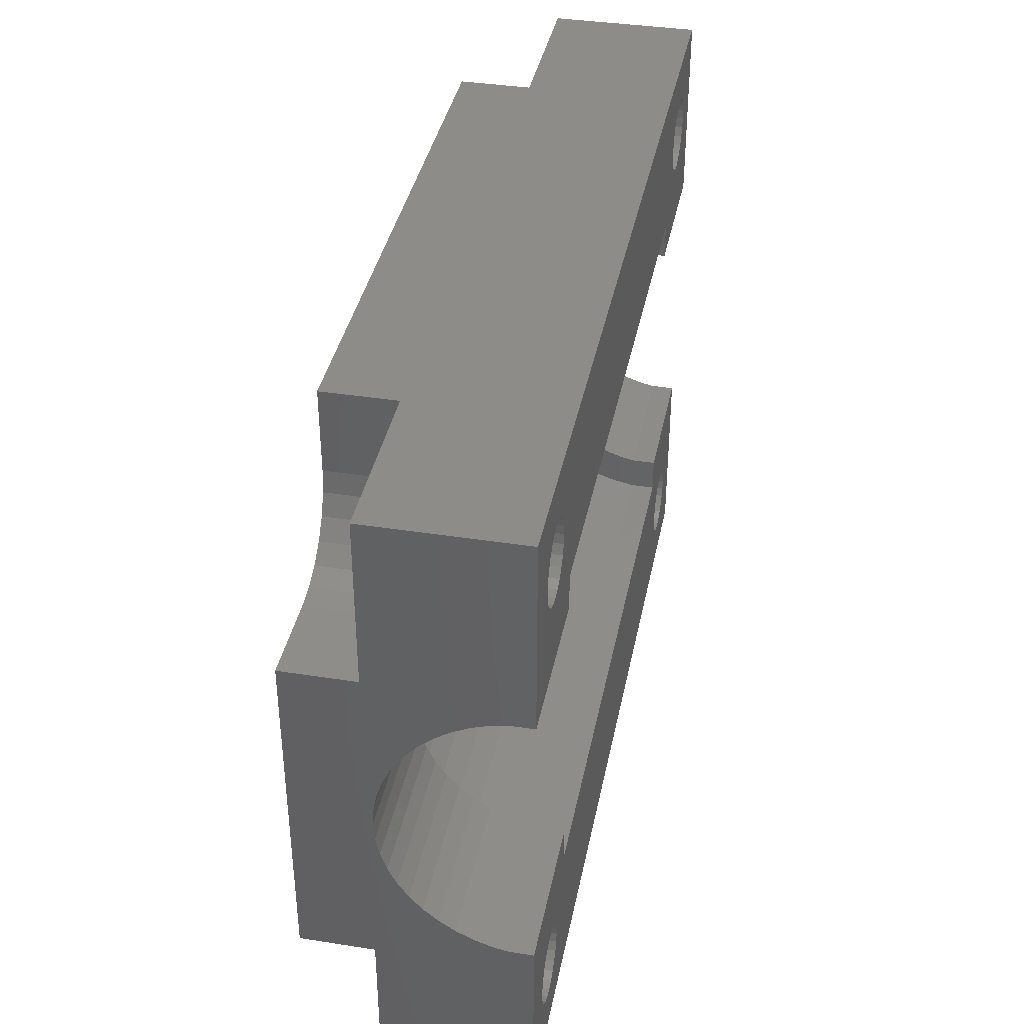
<metadata>
{"format":"stl","ext":"stl","renderer":"f3d","projection":"perspective","resolution":1024,"background":"white","views":[{"elev":38.3,"azim":101.2,"up":"+Y"}]}
</metadata>
<code>
# stl→obj: 422 verts, 856 faces
v 407.6 786.3 5.112
v 432.6 785.6 5.758
v 407.6 785.6 5.758
v 432.6 786.3 5.112
v 407.6 788.5 0.7872
v 432.6 788.3 1.693
v 407.6 788.3 1.693
v 432.6 788.5 0.7872
v 407.6 787.6 3.476
v 432.6 787 4.374
v 407.6 787 4.374
v 432.6 787.6 3.476
v 432.6 788 2.678
v 407.6 788 2.678
v 439.1 795 -0.2128
v 432.1 795 6.008
v 439.1 795 6.008
v 432.1 795 9.008
v 408.1 795 6.008
v 408.1 795 9.008
v 401.1 795 6.008
v 401.1 795 -0.2128
v 403.8 792.9 -0.2128
v 404.2 793.1 6.008
v 403.8 792.9 6.008
v 404.2 793.1 -0.2128
v 432.6 783 7.053
v 407.6 782 7.244
v 407.6 783 7.053
v 432.6 782 7.244
v 432.6 776.5 5.758
v 407.6 775.7 5.112
v 407.6 776.5 5.758
v 432.6 775.7 5.112
v 403.1 791.1 6.008
v 403.2 790.7 -0.2128
v 403.1 791.1 -0.2128
v 403.2 790.7 6.008
v 432.6 775.1 4.374
v 407.6 774.5 3.558
v 407.6 775.1 4.374
v 432.6 774.5 3.558
v 407.6 774.1 2.678
v 432.6 774.1 2.678
v 432.6 781 7.308
v 407.6 780.1 7.244
v 407.6 781 7.308
v 432.6 780.1 7.244
v 407.6 779.1 7.053
v 432.6 778.2 6.737
v 407.6 778.2 6.737
v 432.6 779.1 7.053
v 406.2 791.1 -0.2128
v 406.2 791.5 6.008
v 406.2 791.5 -0.2128
v 406.2 791.1 6.008
v 432.6 777.3 6.303
v 407.6 777.3 6.303
v 403.5 790.4 -0.2128
v 403.5 790.4 6.008
v 404.6 793.1 6.008
v 405 793.1 -0.2128
v 405 793.1 6.008
v 404.6 793.1 -0.2128
v 403 791.5 6.008
v 403 791.5 -0.2128
v 407.6 784.8 6.303
v 432.6 783.9 6.737
v 407.6 783.9 6.737
v 432.6 784.8 6.303
v 432.6 773.8 1.749
v 407.6 773.6 0.7872
v 407.6 773.8 1.749
v 432.6 773.6 0.7872
v 406 792.3 -0.2128
v 405.8 792.7 6.008
v 405.8 792.7 -0.2128
v 406 792.3 6.008
v 403.2 792.3 6.008
v 403.1 791.9 -0.2128
v 403.2 792.3 -0.2128
v 403.1 791.9 6.008
v 405.4 792.9 6.008
v 405.4 792.9 -0.2128
v 403.5 792.7 -0.2128
v 403.5 792.7 6.008
v 406.2 791.9 -0.2128
v 406.2 791.9 6.008
v 434.5 790.4 6.008
v 434.2 790.7 -0.2128
v 434.2 790.7 6.008
v 434.5 790.4 -0.2128
v 435.2 790 -0.2128
v 434.8 790.1 6.008
v 435.2 790 6.008
v 434.8 790.1 -0.2128
v 405.8 790.4 6.008
v 405.4 790.1 -0.2128
v 405.4 790.1 6.008
v 405.8 790.4 -0.2128
v 404.2 790 -0.2128
v 403.8 790.1 6.008
v 404.2 790 6.008
v 403.8 790.1 -0.2128
v 436.8 792.7 -0.2128
v 437 792.3 6.008
v 436.8 792.7 6.008
v 437 792.3 -0.2128
v 406 790.7 6.008
v 406 790.7 -0.2128
v 434.1 791.1 6.008
v 434 791.5 -0.2128
v 434 791.5 6.008
v 434.1 791.1 -0.2128
v 436.4 792.9 6.008
v 436.4 792.9 -0.2128
v 434.1 791.9 6.008
v 434.2 792.3 -0.2128
v 434.2 792.3 6.008
v 434.1 791.9 -0.2128
v 434.5 792.7 -0.2128
v 434.5 792.7 6.008
v 437 790.7 -0.2128
v 436.8 790.4 6.008
v 437 790.7 6.008
v 436.8 790.4 -0.2128
v 405 790 6.008
v 404.6 789.9 -0.2128
v 404.6 789.9 6.008
v 405 790 -0.2128
v 436.4 790.1 6.008
v 436 790 -0.2128
v 436 790 6.008
v 436.4 790.1 -0.2128
v 437.2 791.9 6.008
v 437.2 791.9 -0.2128
v 435.2 793.1 -0.2128
v 435.6 793.1 6.008
v 435.2 793.1 6.008
v 435.6 793.1 -0.2128
v 434.8 792.9 -0.2128
v 434.8 792.9 6.008
v 436 793.1 -0.2128
v 436 793.1 6.008
v 437.2 791.5 -0.2128
v 437.2 791.1 6.008
v 437.2 791.5 6.008
v 437.2 791.1 -0.2128
v 435.6 789.9 -0.2128
v 435.6 789.9 6.008
v 407.6 781 5.808
v 401.1 780.2 5.757
v 401.1 781 5.808
v 407.6 780.2 5.757
v 401.1 786.6 2.104
v 407.6 786.2 2.808
v 401.1 786.2 2.808
v 407.6 786.6 2.104
v 401.1 781.8 5.757
v 407.6 781.8 5.757
v 407.6 775.2 1.361
v 401.1 775.1 0.7872
v 401.1 775.2 1.361
v 407.6 775.1 0.7872
v 407.6 779.5 5.604
v 401.1 778.7 5.352
v 401.1 779.5 5.604
v 407.6 778.7 5.352
v 401.1 778 5.004
v 407.6 778 5.004
v 401.1 785.8 3.461
v 407.6 785.3 4.051
v 401.1 785.3 4.051
v 407.6 785.8 3.461
v 401.1 786.9 0.7872
v 407.6 786.8 1.361
v 401.1 786.8 1.361
v 407.6 786.9 0.7872
v 401.1 784.7 4.568
v 407.6 784 5.004
v 401.1 784 5.004
v 407.6 784.7 4.568
v 407.6 783.3 5.352
v 407.6 782.6 5.604
v 407.6 777.4 4.568
v 407.6 776.8 4.051
v 407.6 776.3 3.461
v 407.6 775.8 2.808
v 407.6 775.5 2.104
v 407.6 775.1 -0.2128
v 407.6 773.6 -0.2128
v 407.6 788.5 -0.2128
v 407.6 786.9 -0.2128
v 401.1 776.8 4.051
v 401.1 777.4 4.568
v 401.1 782.6 5.604
v 436.4 771.9 6.008
v 436.8 771.7 -0.2128
v 436.8 771.7 6.008
v 436.4 771.9 -0.2128
v 434.8 769.1 -0.2128
v 434.5 769.4 6.008
v 434.8 769.1 6.008
v 434.5 769.4 -0.2128
v 401.1 775.5 2.104
v 401.1 783.3 5.352
v 434.2 769.7 -0.2128
v 434.2 769.7 6.008
v 435.2 772.1 -0.2128
v 435.6 772.1 6.008
v 435.2 772.1 6.008
v 435.6 772.1 -0.2128
v 434.8 771.9 -0.2128
v 434.8 771.9 6.008
v 436 772.1 6.008
v 436 772.1 -0.2128
v 437 771.3 -0.2128
v 437.2 770.9 6.008
v 437 771.3 6.008
v 437.2 770.9 -0.2128
v 401.1 786.9 -0.2128
v 401.1 788 6.008
v 401.1 767 -0.2128
v 401.1 774 6.008
v 401.1 775.1 -0.2128
v 401.1 767 6.008
v 401.1 774 9.008
v 401.1 788 9.008
v 401.1 776.3 3.461
v 401.1 775.8 2.808
v 436 769 6.008
v 435.6 768.9 -0.2128
v 435.6 768.9 6.008
v 436 769 -0.2128
v 435.2 769 6.008
v 435.2 769 -0.2128
v 434.1 770.1 6.008
v 434 770.5 -0.2128
v 434 770.5 6.008
v 434.1 770.1 -0.2128
v 434.1 770.9 -0.2128
v 434.1 770.9 6.008
v 404.2 769 -0.2128
v 403.8 769.1 6.008
v 404.2 769 6.008
v 403.8 769.1 -0.2128
v 436.4 769.1 6.008
v 436.4 769.1 -0.2128
v 436.8 769.4 6.008
v 436.8 769.4 -0.2128
v 437.2 770.5 -0.2128
v 437.2 770.1 6.008
v 437.2 770.5 6.008
v 437.2 770.1 -0.2128
v 406.2 770.1 -0.2128
v 406 769.7 6.008
v 406.2 770.1 6.008
v 406 769.7 -0.2128
v 405 769 6.008
v 404.6 768.9 -0.2128
v 404.6 768.9 6.008
v 405 769 -0.2128
v 437 769.7 6.008
v 437 769.7 -0.2128
v 405.8 769.4 6.008
v 405.4 769.1 -0.2128
v 405.4 769.1 6.008
v 405.8 769.4 -0.2128
v 403.5 769.4 6.008
v 403.5 769.4 -0.2128
v 405.8 771.7 -0.2128
v 406 771.3 6.008
v 405.8 771.7 6.008
v 406 771.3 -0.2128
v 406.2 770.5 -0.2128
v 406.2 770.5 6.008
v 434.2 771.3 -0.2128
v 434.2 771.3 6.008
v 406.2 770.9 6.008
v 406.2 770.9 -0.2128
v 404.6 772.1 6.008
v 405 772.1 -0.2128
v 405 772.1 6.008
v 404.6 772.1 -0.2128
v 403.1 770.1 6.008
v 403 770.5 -0.2128
v 403 770.5 6.008
v 403.1 770.1 -0.2128
v 403.8 771.9 -0.2128
v 404.2 772.1 6.008
v 403.8 771.9 6.008
v 404.2 772.1 -0.2128
v 403.2 769.7 6.008
v 403.2 769.7 -0.2128
v 403.5 771.7 -0.2128
v 403.5 771.7 6.008
v 403.1 770.9 6.008
v 403.2 771.3 -0.2128
v 403.2 771.3 6.008
v 403.1 770.9 -0.2128
v 408.1 767 6.008
v 432.1 767 9.008
v 408.1 767 9.008
v 432.1 767 6.008
v 439.1 767 6.008
v 439.1 767 -0.2128
v 405.4 771.9 6.008
v 405.4 771.9 -0.2128
v 434.5 771.7 -0.2128
v 434.5 771.7 6.008
v 432.6 786.6 2.104
v 439.1 786.2 2.808
v 432.6 786.2 2.808
v 439.1 786.6 2.104
v 439.1 783.3 5.352
v 432.6 782.6 5.604
v 432.6 783.3 5.352
v 439.1 782.6 5.604
v 432.6 788.5 -0.2128
v 432.6 786.9 -0.2128
v 432.6 786.9 0.7872
v 432.6 786.8 1.361
v 432.6 785.8 3.461
v 432.6 785.3 4.051
v 432.6 784.7 4.568
v 432.6 784 5.004
v 432.6 781.8 5.757
v 432.6 781 5.808
v 432.6 780.2 5.757
v 432.6 779.5 5.604
v 432.6 778.7 5.352
v 432.6 778 5.004
v 432.6 777.4 4.568
v 432.6 776.8 4.051
v 432.6 776.3 3.461
v 432.6 775.8 2.808
v 432.6 775.5 2.104
v 432.6 775.2 1.361
v 432.6 775.1 0.7872
v 432.6 775.1 -0.2128
v 432.6 773.6 -0.2128
v 439.1 784 5.004
v 439.1 781.8 5.757
v 439.1 785.3 4.051
v 439.1 784.7 4.568
v 439.1 786.8 1.361
v 439.1 786.9 0.7872
v 439.1 785.8 3.461
v 439.1 778.7 5.352
v 439.1 778 5.004
v 439.1 775.8 2.808
v 439.1 775.5 2.104
v 439.1 777.4 4.568
v 439.1 776.8 4.051
v 439.1 776.3 3.461
v 439.1 774 9.008
v 439.1 788 6.008
v 439.1 788 9.008
v 439.1 781 5.808
v 439.1 780.2 5.757
v 439.1 779.5 5.604
v 439.1 775.2 1.361
v 439.1 775.1 0.7872
v 439.1 775.1 -0.2128
v 439.1 774 6.008
v 439.1 786.9 -0.2128
v 432.1 770.5 6.008
v 432.3 771.4 6.008
v 432.6 772.3 6.008
v 433.2 773 6.008
v 433.9 773.6 6.008
v 434.7 773.9 6.008
v 435.6 774 6.008
v 435.6 774 9.008
v 434.7 773.9 9.008
v 433.9 773.6 9.008
v 433.2 773 9.008
v 432.6 772.3 9.008
v 432.3 771.4 9.008
v 432.1 770.5 9.008
v 433.9 788.5 6.008
v 434.7 788.1 6.008
v 435.6 788 6.008
v 432.1 791.5 6.008
v 432.3 790.6 6.008
v 432.6 789.8 6.008
v 433.2 789.1 6.008
v 435.6 788 9.008
v 432.1 791.5 9.008
v 432.3 790.6 9.008
v 432.6 789.8 9.008
v 433.2 789.1 9.008
v 433.9 788.5 9.008
v 434.7 788.1 9.008
v 404.6 788 6.008
v 405.5 788.1 6.008
v 406.4 788.5 6.008
v 407.1 789.1 6.008
v 407.7 789.8 6.008
v 408 790.6 6.008
v 408.1 791.5 6.008
v 404.6 788 9.008
v 405.5 788.1 9.008
v 406.4 788.5 9.008
v 407.1 789.1 9.008
v 407.7 789.8 9.008
v 408 790.6 9.008
v 408.1 791.5 9.008
v 408.1 770.5 9.008
v 404.6 774 9.008
v 405.5 773.9 9.008
v 406.4 773.6 9.008
v 407.1 773 9.008
v 407.7 772.3 9.008
v 408 771.4 9.008
v 406.4 773.6 6.008
v 407.1 773 6.008
v 407.7 772.3 6.008
v 408 771.4 6.008
v 408.1 770.5 6.008
v 404.6 774 6.008
v 405.5 773.9 6.008
f 1 2 3
f 2 1 4
f 5 6 7
f 6 5 8
f 9 10 11
f 10 9 12
f 11 4 1
f 4 11 10
f 7 13 14
f 13 7 6
f 15 16 17
f 18 19 20
f 19 18 16
f 19 16 21
f 21 16 22
f 22 16 15
f 23 24 25
f 24 23 26
f 27 28 29
f 28 27 30
f 14 12 9
f 12 14 13
f 31 32 33
f 32 31 34
f 35 36 37
f 36 35 38
f 39 40 41
f 40 39 42
f 42 43 40
f 43 42 44
f 45 46 47
f 46 45 48
f 49 50 51
f 50 49 52
f 53 54 55
f 54 53 56
f 57 33 58
f 33 57 31
f 50 58 51
f 58 50 57
f 38 59 36
f 59 38 60
f 61 62 63
f 62 61 64
f 65 37 66
f 37 65 35
f 67 68 69
f 68 67 70
f 71 72 73
f 72 71 74
f 75 76 77
f 76 75 78
f 2 67 3
f 67 2 70
f 79 80 81
f 80 79 82
f 46 52 49
f 52 46 48
f 83 77 76
f 77 83 84
f 69 27 29
f 27 69 68
f 63 84 83
f 84 63 62
f 30 47 28
f 47 30 45
f 26 61 24
f 61 26 64
f 85 25 86
f 25 85 23
f 82 66 80
f 66 82 65
f 87 78 75
f 78 87 88
f 34 41 32
f 41 34 39
f 55 88 87
f 88 55 54
f 44 73 43
f 73 44 71
f 89 90 91
f 90 89 92
f 93 94 95
f 94 93 96
f 97 98 99
f 98 97 100
f 101 102 103
f 102 101 104
f 105 106 107
f 106 105 108
f 100 109 110
f 109 100 97
f 111 112 113
f 112 111 114
f 115 105 107
f 105 115 116
f 86 81 85
f 81 86 79
f 117 118 119
f 118 117 120
f 96 89 94
f 89 96 92
f 119 121 122
f 121 119 118
f 110 56 53
f 56 110 109
f 123 124 125
f 124 123 126
f 127 128 129
f 128 127 130
f 131 132 133
f 132 131 134
f 108 135 106
f 135 108 136
f 99 130 127
f 130 99 98
f 137 138 139
f 138 137 140
f 124 134 131
f 134 124 126
f 113 120 117
f 120 113 112
f 128 103 129
f 103 128 101
f 141 139 142
f 139 141 137
f 121 142 122
f 142 121 141
f 138 143 144
f 143 138 140
f 91 114 111
f 114 91 90
f 145 146 147
f 146 145 148
f 149 95 150
f 95 149 93
f 104 60 102
f 60 104 59
f 133 149 150
f 149 133 132
f 136 147 135
f 147 136 145
f 144 116 115
f 116 144 143
f 148 125 146
f 125 148 123
f 151 152 153
f 152 151 154
f 155 156 157
f 156 155 158
f 159 151 153
f 151 159 160
f 161 162 163
f 162 161 164
f 165 166 167
f 166 165 168
f 168 169 166
f 169 168 170
f 171 172 173
f 172 171 174
f 154 167 152
f 167 154 165
f 175 176 177
f 176 175 178
f 179 180 181
f 180 179 182
f 1 178 11
f 178 1 176
f 176 1 158
f 158 1 156
f 156 1 3
f 156 3 174
f 174 3 172
f 172 3 67
f 172 67 182
f 182 67 69
f 182 69 180
f 180 69 183
f 183 69 29
f 183 29 184
f 184 29 28
f 184 28 160
f 160 28 47
f 160 47 151
f 151 47 154
f 154 47 46
f 154 46 165
f 165 46 49
f 165 49 168
f 168 49 51
f 168 51 170
f 170 51 58
f 170 58 185
f 185 58 186
f 186 58 33
f 186 33 187
f 187 33 32
f 187 32 188
f 188 32 189
f 189 32 41
f 189 41 161
f 161 41 164
f 164 41 190
f 190 41 191
f 191 41 40
f 191 40 43
f 191 43 73
f 191 73 72
f 7 192 5
f 192 7 193
f 193 7 14
f 193 14 9
f 193 9 11
f 193 11 178
f 185 194 195
f 194 185 186
f 172 179 173
f 179 172 182
f 170 195 169
f 195 170 185
f 184 159 196
f 159 184 160
f 197 198 199
f 198 197 200
f 201 202 203
f 202 201 204
f 189 163 205
f 163 189 161
f 180 206 181
f 206 180 183
f 202 207 208
f 207 202 204
f 209 210 211
f 210 209 212
f 213 211 214
f 211 213 209
f 177 158 155
f 158 177 176
f 157 174 171
f 174 157 156
f 183 196 206
f 196 183 184
f 215 200 197
f 200 215 216
f 217 218 219
f 218 217 220
f 210 216 215
f 216 210 212
f 221 21 22
f 21 221 222
f 222 221 175
f 223 224 225
f 224 223 226
f 222 227 228
f 227 222 206
f 206 222 181
f 181 222 179
f 179 222 173
f 173 222 171
f 171 222 157
f 157 222 155
f 155 222 177
f 177 222 175
f 227 206 196
f 227 196 159
f 227 159 153
f 227 153 152
f 227 152 167
f 227 167 166
f 227 166 169
f 227 169 195
f 227 195 194
f 227 194 229
f 227 229 230
f 227 230 205
f 227 205 163
f 227 163 162
f 227 162 225
f 227 225 224
f 188 205 230
f 205 188 189
f 187 230 229
f 230 187 188
f 186 229 194
f 229 186 187
f 231 232 233
f 232 231 234
f 232 235 233
f 235 232 236
f 198 219 199
f 219 198 217
f 237 238 239
f 238 237 240
f 239 241 242
f 241 239 238
f 243 244 245
f 244 243 246
f 247 234 231
f 234 247 248
f 249 248 247
f 248 249 250
f 251 252 253
f 252 251 254
f 255 256 257
f 256 255 258
f 236 203 235
f 203 236 201
f 220 253 218
f 253 220 251
f 208 240 237
f 240 208 207
f 259 260 261
f 260 259 262
f 254 263 252
f 263 254 264
f 265 266 267
f 266 265 268
f 246 269 244
f 269 246 270
f 271 272 273
f 272 271 274
f 275 257 276
f 257 275 255
f 264 249 263
f 249 264 250
f 242 277 278
f 277 242 241
f 260 245 261
f 245 260 243
f 274 279 272
f 279 274 280
f 281 282 283
f 282 281 284
f 285 286 287
f 286 285 288
f 289 290 291
f 290 289 292
f 293 288 285
f 288 293 294
f 295 291 296
f 291 295 289
f 297 298 299
f 298 297 300
f 301 302 303
f 302 301 304
f 304 301 305
f 305 301 306
f 306 301 226
f 306 226 223
f 280 276 279
f 276 280 275
f 267 262 259
f 262 267 266
f 258 265 256
f 265 258 268
f 307 271 273
f 271 307 308
f 278 309 310
f 309 278 277
f 269 294 293
f 294 269 270
f 299 295 296
f 295 299 298
f 292 281 290
f 281 292 284
f 309 214 310
f 214 309 213
f 287 300 297
f 300 287 286
f 283 308 307
f 308 283 282
f 311 312 313
f 312 311 314
f 315 316 317
f 316 315 318
f 319 6 8
f 6 319 320
f 6 320 13
f 13 320 12
f 12 320 10
f 10 320 321
f 321 4 10
f 4 321 322
f 4 322 311
f 4 311 313
f 4 313 2
f 2 313 323
f 2 323 324
f 2 324 70
f 70 324 325
f 70 325 68
f 68 325 326
f 68 326 317
f 68 317 27
f 27 317 316
f 27 316 30
f 30 316 327
f 30 327 45
f 45 327 328
f 45 328 329
f 45 329 48
f 48 329 330
f 48 330 52
f 52 330 331
f 52 331 50
f 50 331 332
f 50 332 57
f 57 332 333
f 57 333 334
f 57 334 31
f 31 334 335
f 31 335 34
f 34 335 336
f 34 336 337
f 34 337 39
f 39 337 338
f 39 338 339
f 39 339 340
f 39 340 341
f 39 341 42
f 42 341 44
f 44 341 71
f 71 341 74
f 342 317 326
f 317 342 315
f 316 343 327
f 343 316 318
f 344 325 324
f 325 344 345
f 322 314 311
f 314 322 346
f 321 346 322
f 346 321 347
f 323 344 324
f 344 323 348
f 349 332 331
f 332 349 350
f 351 337 336
f 337 351 352
f 313 348 323
f 348 313 312
f 350 333 332
f 333 350 353
f 354 335 334
f 335 354 355
f 355 336 335
f 336 355 351
f 356 357 358
f 357 356 315
f 357 315 342
f 357 342 345
f 357 345 344
f 357 344 348
f 357 348 312
f 357 312 314
f 357 314 346
f 357 346 347
f 315 356 318
f 318 356 343
f 343 356 359
f 359 356 360
f 360 356 361
f 361 356 349
f 349 356 350
f 350 356 353
f 353 356 354
f 354 356 355
f 355 356 351
f 351 356 352
f 352 356 362
f 362 356 363
f 363 356 364
f 364 356 365
f 364 365 306
f 306 365 305
f 357 15 17
f 15 357 366
f 366 357 347
f 360 330 329
f 330 360 361
f 362 339 338
f 339 362 363
f 353 334 333
f 334 353 354
f 325 342 326
f 342 325 345
f 352 338 337
f 338 352 362
f 343 328 327
f 328 343 359
f 359 329 328
f 329 359 360
f 361 331 330
f 331 361 349
f 22 80 66
f 80 22 81
f 81 22 85
f 85 22 23
f 23 22 26
f 26 22 64
f 64 22 15
f 64 15 62
f 62 15 84
f 84 15 77
f 77 15 75
f 75 15 87
f 87 15 55
f 55 15 192
f 55 192 193
f 192 15 141
f 192 141 121
f 192 121 118
f 192 118 319
f 319 118 120
f 319 120 320
f 320 120 112
f 141 15 137
f 137 15 140
f 140 15 143
f 143 15 116
f 116 15 105
f 105 15 108
f 108 15 136
f 136 15 145
f 145 15 366
f 320 96 366
f 96 320 92
f 92 320 90
f 90 320 114
f 114 320 112
f 366 96 93
f 366 93 149
f 366 149 132
f 366 132 134
f 366 134 126
f 366 126 123
f 366 123 148
f 366 148 145
f 221 59 193
f 59 221 36
f 36 221 22
f 36 22 37
f 37 22 66
f 193 59 104
f 193 104 101
f 193 101 128
f 193 128 130
f 193 130 98
f 193 98 100
f 193 100 110
f 193 110 53
f 193 53 55
f 192 8 5
f 8 192 319
f 221 178 175
f 178 221 193
f 320 347 321
f 347 320 366
f 225 300 286
f 300 225 298
f 298 225 295
f 295 225 190
f 295 190 289
f 289 190 292
f 292 190 284
f 284 190 282
f 282 190 308
f 308 190 271
f 271 190 274
f 274 190 280
f 280 190 275
f 275 190 191
f 340 241 238
f 241 340 277
f 277 340 309
f 309 340 213
f 213 340 364
f 213 364 209
f 209 364 212
f 212 364 216
f 216 364 200
f 200 364 198
f 198 364 217
f 217 364 220
f 220 364 251
f 251 364 306
f 223 260 306
f 260 223 243
f 243 223 246
f 246 223 270
f 270 223 294
f 294 223 288
f 288 223 225
f 288 225 286
f 306 260 262
f 306 262 266
f 306 266 268
f 306 268 258
f 306 258 255
f 306 255 275
f 306 275 191
f 306 191 201
f 201 191 204
f 204 191 207
f 207 191 341
f 207 341 240
f 240 341 340
f 240 340 238
f 306 201 236
f 306 236 232
f 306 232 234
f 306 234 248
f 306 248 250
f 306 250 264
f 306 264 254
f 306 254 251
f 164 225 162
f 225 164 190
f 341 72 74
f 72 341 191
f 363 340 339
f 340 363 364
f 304 203 367
f 203 304 305
f 367 203 202
f 367 202 368
f 368 202 208
f 368 208 369
f 369 208 237
f 369 237 370
f 370 237 239
f 370 239 371
f 203 305 235
f 235 305 233
f 233 305 231
f 231 305 247
f 247 305 249
f 249 305 263
f 263 305 252
f 252 305 253
f 371 242 372
f 242 371 239
f 372 242 278
f 372 278 310
f 372 310 214
f 372 214 373
f 373 214 211
f 373 211 210
f 373 210 365
f 365 210 215
f 365 215 197
f 365 197 199
f 365 199 219
f 365 219 218
f 365 218 253
f 365 253 305
f 373 356 374
f 356 373 365
f 372 374 375
f 374 372 373
f 371 375 376
f 375 371 372
f 370 376 377
f 376 370 371
f 378 370 377
f 370 378 369
f 379 369 378
f 369 379 368
f 380 368 379
f 368 380 367
f 302 367 380
f 367 302 304
f 381 111 113
f 111 381 382
f 111 382 91
f 91 382 89
f 89 382 94
f 94 382 383
f 94 383 95
f 95 383 150
f 150 383 133
f 133 383 357
f 133 357 131
f 131 357 124
f 124 357 125
f 125 357 146
f 146 357 147
f 16 142 17
f 142 16 384
f 142 384 122
f 122 384 385
f 122 385 119
f 119 385 386
f 119 386 117
f 117 386 387
f 117 387 113
f 113 387 381
f 17 142 139
f 17 139 138
f 17 138 144
f 17 144 115
f 17 115 107
f 17 107 106
f 17 106 135
f 17 135 147
f 17 147 357
f 357 388 358
f 388 357 383
f 389 16 18
f 16 389 384
f 390 384 389
f 384 390 385
f 391 385 390
f 385 391 386
f 392 386 391
f 386 392 387
f 381 392 393
f 392 381 387
f 382 393 394
f 393 382 381
f 383 394 388
f 394 383 382
f 222 38 21
f 38 222 395
f 21 38 35
f 21 35 65
f 38 395 60
f 60 395 102
f 102 395 103
f 103 395 129
f 129 395 127
f 127 395 396
f 127 396 99
f 99 396 97
f 97 396 397
f 97 397 109
f 109 397 56
f 56 397 54
f 21 25 19
f 25 21 86
f 86 21 79
f 79 21 82
f 82 21 65
f 19 25 24
f 19 24 61
f 19 61 63
f 19 63 83
f 19 83 76
f 19 76 78
f 19 78 88
f 19 88 54
f 19 54 397
f 19 397 398
f 19 398 399
f 19 399 400
f 19 400 401
f 402 222 228
f 222 402 395
f 396 402 403
f 402 396 395
f 397 403 404
f 403 397 396
f 398 404 405
f 404 398 397
f 399 405 406
f 405 399 398
f 400 406 407
f 406 400 399
f 401 407 408
f 407 401 400
f 19 408 20
f 408 19 401
f 302 409 303
f 409 302 408
f 408 302 20
f 20 302 18
f 18 302 380
f 18 380 389
f 389 380 379
f 389 379 390
f 390 379 378
f 390 378 391
f 391 378 377
f 391 377 392
f 392 377 376
f 392 376 393
f 393 376 375
f 393 375 394
f 394 375 374
f 394 374 388
f 388 374 356
f 388 356 358
f 410 228 227
f 228 410 402
f 402 410 411
f 402 411 403
f 403 411 412
f 403 412 404
f 404 412 413
f 404 413 405
f 405 413 414
f 405 414 406
f 406 414 415
f 406 415 407
f 407 415 409
f 407 409 408
f 226 293 224
f 293 226 269
f 269 226 244
f 244 226 301
f 224 293 285
f 224 285 287
f 244 301 245
f 245 301 261
f 261 301 259
f 259 301 267
f 267 301 265
f 265 301 256
f 256 301 257
f 257 301 276
f 276 301 416
f 416 301 417
f 417 301 418
f 418 301 419
f 419 301 420
f 224 299 421
f 299 224 297
f 297 224 287
f 421 299 296
f 421 296 291
f 421 291 290
f 421 290 281
f 421 281 422
f 422 281 283
f 422 283 307
f 422 307 273
f 422 273 416
f 416 273 272
f 416 272 279
f 416 279 276
f 224 410 227
f 410 224 421
f 301 409 420
f 409 301 303
f 420 415 419
f 415 420 409
f 419 414 418
f 414 419 415
f 418 413 417
f 413 418 414
f 416 413 412
f 413 416 417
f 422 412 411
f 412 422 416
f 421 411 410
f 411 421 422

</code>
